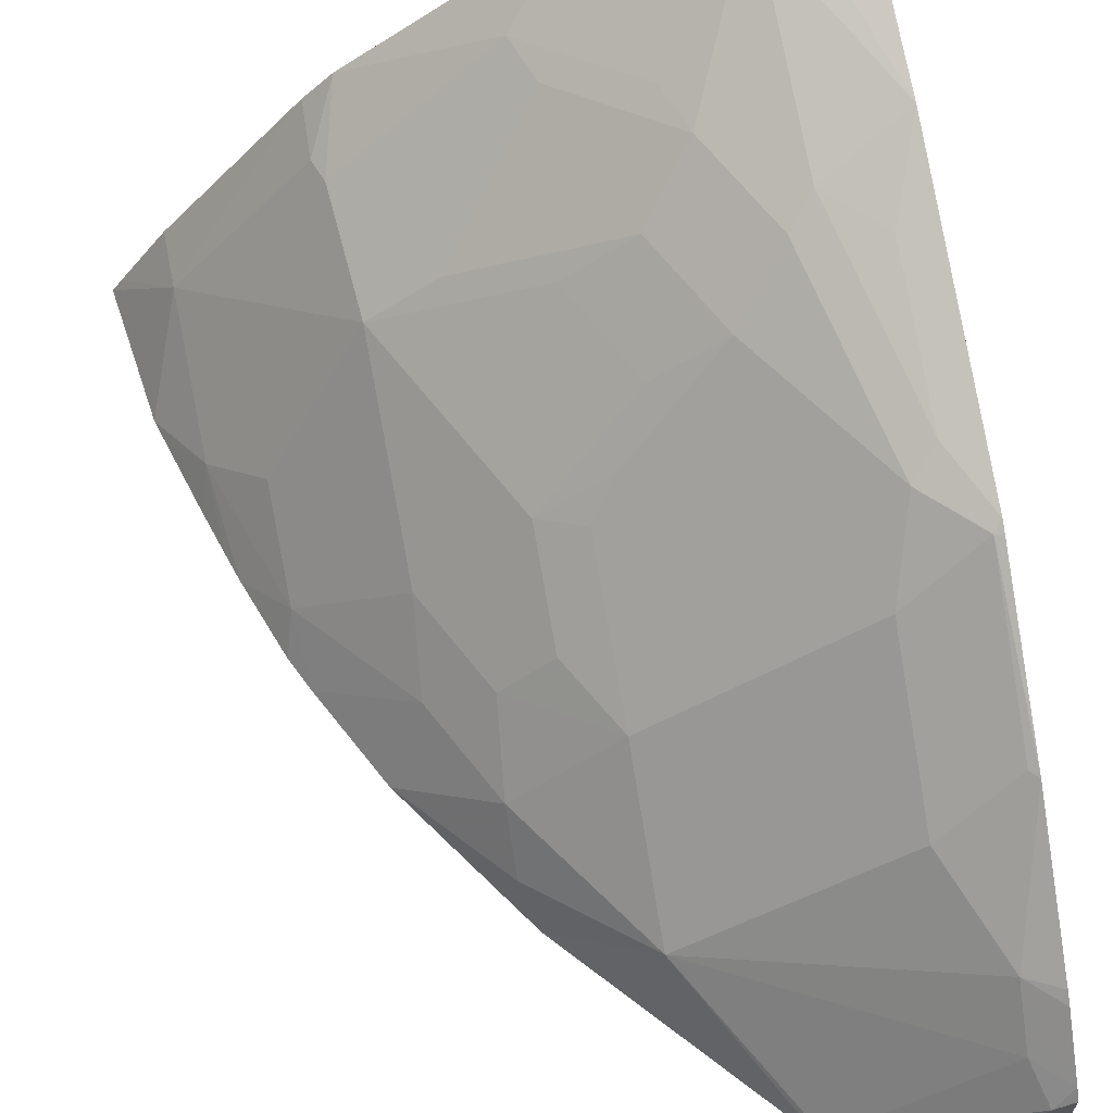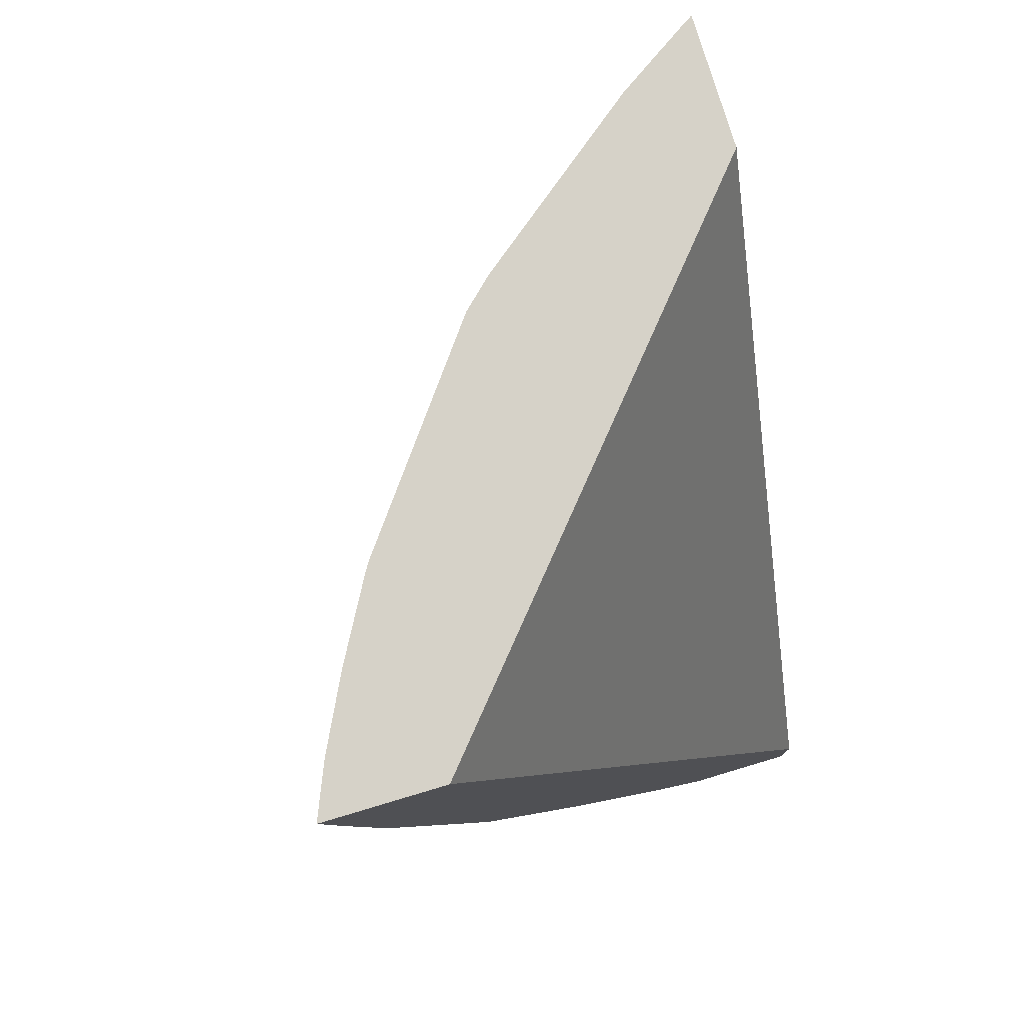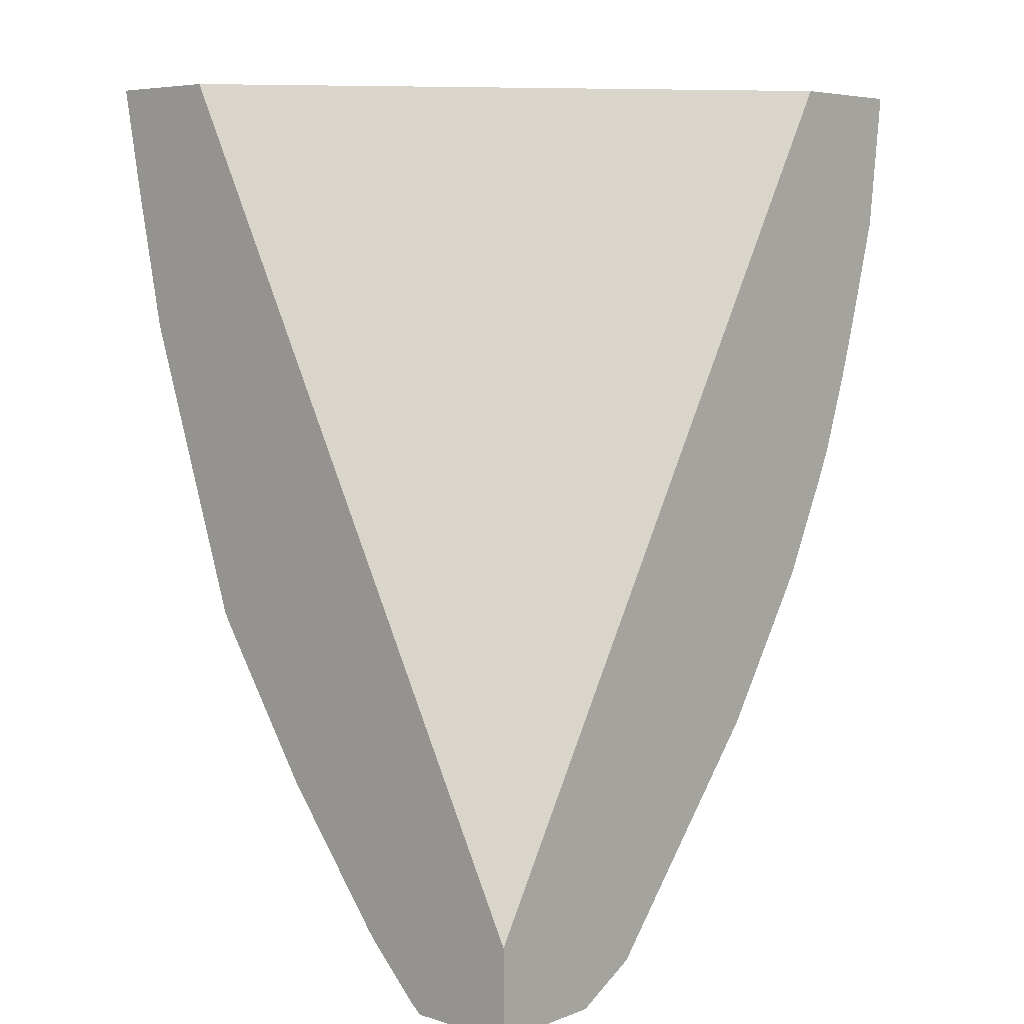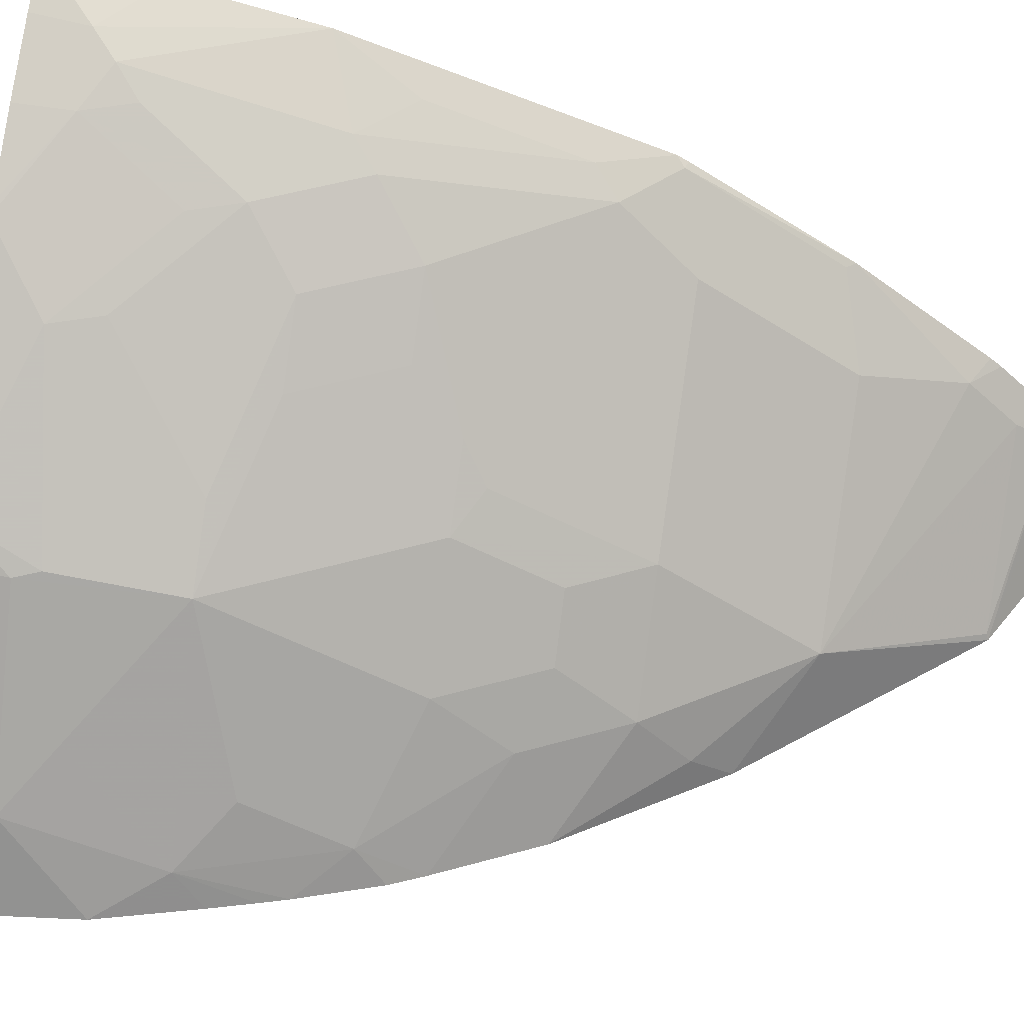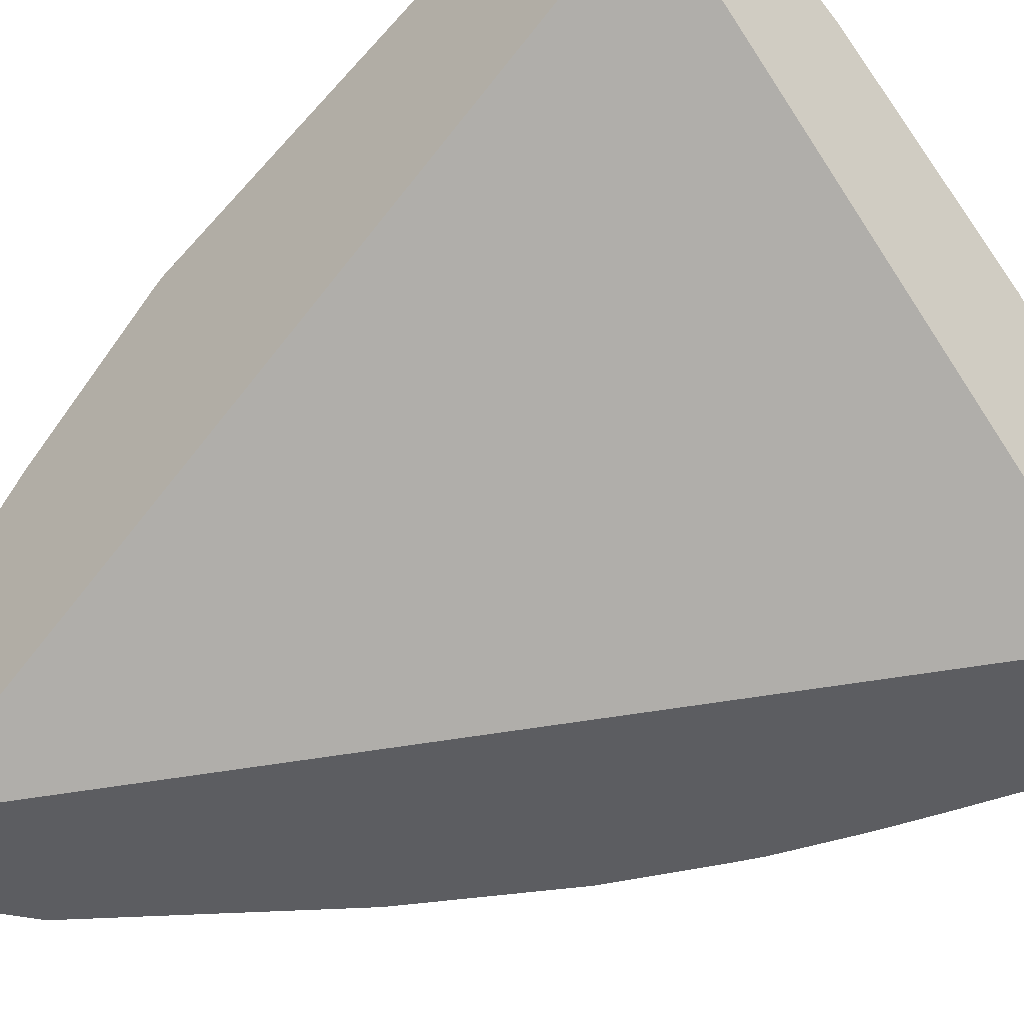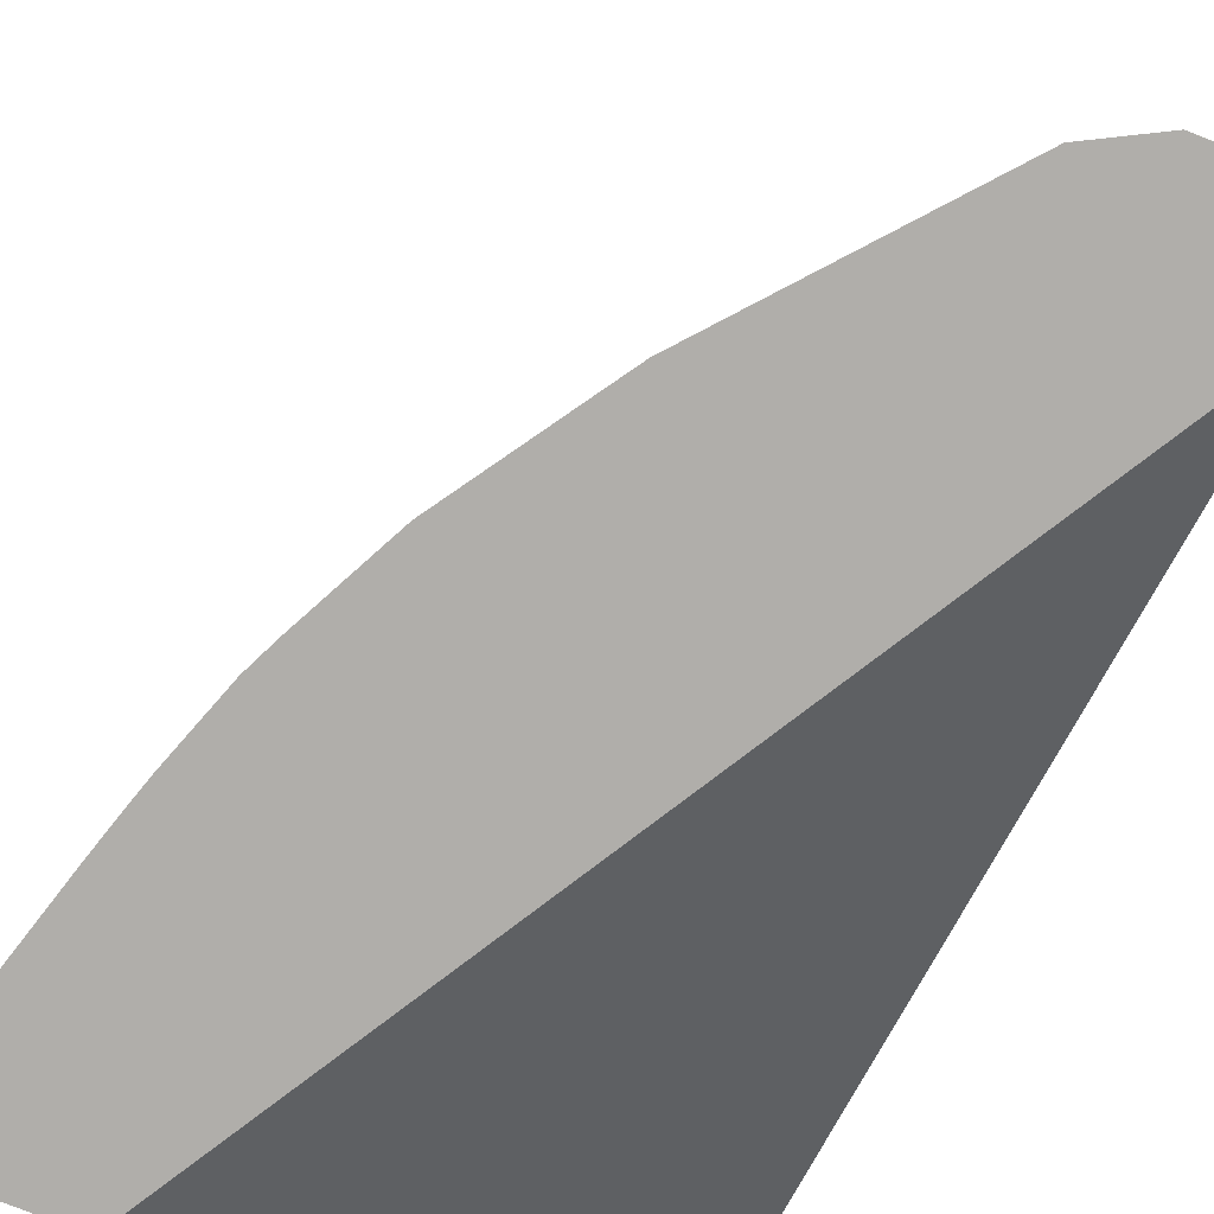
<metadata>
{"format":"obj","ext":"obj","renderer":"f3d","projection":"perspective","resolution":1024,"background":"white","views":[{"elev":65.6,"azim":-11.5,"up":"+Z"},{"elev":77.5,"azim":73.4,"up":"+Y"},{"elev":6.3,"azim":131.8,"up":"+Y"},{"elev":53.3,"azim":-80.0,"up":"+Z"},{"elev":-36.8,"azim":135.3,"up":"+Z"},{"elev":-77.9,"azim":-21.7,"up":"+Z"}]}
</metadata>
<code>
v -0.4875 -0.4355 0.3115
v -0.465 -0.4584 0.3454
v -0.4835 -0.4355 0.3177
v -0.4322 -0.4355 0.3115
v -0.4806 -0.4908 0.3115
v -0.4451 -0.4783 0.3654
v -0.4119 -0.4584 0.4119
v -0.4109 -0.4355 0.4138
v -0.465 -0.4355 0.3454
v -0.465 -0.5182 0.3255
v -0.2359 -0.4355 0.4798
v -0.2359 -0.7655 0.3115
v -0.4693 -0.5301 0.3115
v -0.4052 -0.5182 0.4052
v -0.4085 -0.4684 0.4135
v -0.3995 -0.4355 0.4258
v -0.4641 -0.5472 0.3115
v -0.4607 -0.558 0.3115
v -0.4451 -0.578 0.3255
v -0.4451 -0.5381 0.3454
v -0.2359 -0.4355 0.5279
v -0.2359 -0.8018 0.3115
v -0.3454 -0.5381 0.4451
v -0.3189 -0.5381 0.4658
v -0.3786 -0.5182 0.426
v -0.3587 -0.4982 0.4459
v -0.4052 -0.5979 0.3654
v -0.3653 -0.5979 0.4052
v -0.3388 -0.4783 0.4658
v -0.3454 -0.4584 0.465
v -0.3198 -0.4355 0.4856
v -0.4494 -0.5899 0.3115
v -0.4434 -0.6028 0.3115
v -0.4085 -0.6277 0.3438
v -0.2362 -0.4355 0.5278
v -0.2591 -0.4584 0.5181
v -0.2359 -0.4783 0.5198
v -0.2359 -0.8018 0.3555
v -0.2841 -0.8018 0.3115
v -0.3255 -0.578 0.4451
v -0.299 -0.5182 0.4858
v -0.299 -0.578 0.4658
v -0.3886 -0.6676 0.3438
v -0.3853 -0.6377 0.3654
v -0.3653 -0.6377 0.3853
v -0.3488 -0.6676 0.3836
v -0.3488 -0.6079 0.4135
v -0.3388 -0.5979 0.426
v -0.3056 -0.4982 0.4849
v -0.2857 -0.4584 0.5049
v -0.316 -0.4355 0.4879
v -0.4234 -0.6427 0.3115
v -0.2572 -0.4355 0.5191
v -0.2691 -0.4684 0.5132
v -0.2359 -0.5348 0.5081
v -0.2359 -0.7982 0.3598
v -0.2438 -0.8018 0.3518
v -0.2744 -0.8018 0.3212
v -0.3099 -0.7881 0.3115
v -0.289 -0.5082 0.4932
v -0.279 -0.4783 0.5057
v -0.279 -0.558 0.4858
v -0.299 -0.6178 0.4459
v -0.2591 -0.6377 0.4658
v -0.3886 -0.6875 0.3239
v -0.3488 -0.7274 0.3438
v -0.2691 -0.7274 0.4036
v -0.2691 -0.6676 0.4434
v -0.2724 -0.4584 0.5115
v -0.2857 -0.4355 0.5049
v -0.3936 -0.6875 0.3115
v -0.2704 -0.4355 0.5125
v -0.2691 -0.5481 0.4932
v -0.2491 -0.568 0.4932
v -0.2359 -0.5946 0.4882
v -0.2359 -0.7783 0.3797
v -0.2491 -0.7672 0.3836
v -0.2491 -0.7872 0.3637
v -0.2545 -0.8018 0.3411
v -0.3089 -0.7872 0.3139
v -0.3836 -0.7024 0.3115
v -0.2491 -0.6277 0.4733
v -0.2391 -0.6576 0.4658
v -0.2491 -0.7274 0.4135
v -0.2359 -0.7207 0.4251
v -0.2391 -0.7174 0.426
v -0.2724 -0.4355 0.5115
v -0.2359 -0.6543 0.4683
v -0.2359 -0.7739 0.3836
v -0.2359 -0.6587 0.4657
f 50 61 54
f 42 47 63
f 42 48 47
f 41 61 50
f 41 62 73
f 41 50 49
f 41 73 60
f 42 63 64
f 43 66 46
f 43 46 44
f 43 52 65
f 43 65 66
f 44 46 45
f 46 66 67
f 46 67 68
f 46 68 63
f 41 54 61
f 42 64 62
f 46 63 47
f 31 50 51
f 39 58 59
f 27 44 28
f 50 54 69
f 28 44 45
f 28 45 46
f 28 46 47
f 28 47 48
f 28 48 42
f 28 42 40
f 29 41 49
f 29 49 30
f 30 49 50
f 30 50 31
f 33 52 43
f 33 43 34
f 35 53 36
f 36 54 55
f 36 55 37
f 36 53 54
f 38 56 57
f 41 60 54
f 50 69 87
f 65 71 81
f 50 70 51
f 66 77 67
f 67 77 84
f 67 84 85
f 67 85 86
f 67 86 83
f 67 83 68
f 69 72 87
f 73 82 74
f 66 78 77
f 74 82 75
f 76 89 77
f 77 89 85
f 77 85 84
f 82 83 88
f 83 90 88
f 83 86 85
f 83 85 90
f 27 43 44
f 75 82 88
f 66 80 78
f 65 81 66
f 64 83 82
f 52 71 65
f 53 72 69
f 53 69 54
f 54 60 73
f 54 73 55
f 55 73 74
f 55 74 75
f 56 76 77
f 56 77 78
f 56 78 57
f 57 78 80
f 57 59 79
f 58 79 59
f 59 80 66
f 59 66 81
f 62 64 82
f 62 82 73
f 63 68 64
f 64 68 83
f 50 87 70
f 27 34 43
f 57 80 59
f 24 62 41
f 1 18 17
f 1 17 13
f 1 13 5
f 1 5 2
f 2 6 7
f 2 7 8
f 26 41 29
f 2 8 9
f 1 32 18
f 2 9 3
f 2 10 6
f 4 11 12
f 5 13 10
f 6 10 14
f 6 14 7
f 7 14 15
f 7 15 16
f 7 16 8
f 2 5 10
f 1 33 32
f 1 52 33
f 1 71 52
f 1 2 3
f 1 3 9
f 1 9 8
f 1 16 31
f 1 31 51
f 1 51 70
f 1 70 87
f 1 87 72
f 1 72 53
f 1 53 35
f 1 35 21
f 1 21 11
f 1 11 4
f 1 4 12
f 1 12 22
f 1 22 39
f 1 39 59
f 1 59 81
f 1 81 71
f 10 13 17
f 10 17 18
f 1 8 16
f 10 19 20
f 15 30 16
f 15 26 29
f 16 30 31
f 18 32 19
f 19 32 33
f 19 33 34
f 19 34 27
f 21 35 36
f 15 29 30
f 21 36 37
f 22 57 79
f 22 79 58
f 22 58 39
f 23 40 42
f 23 42 24
f 24 41 26
f 24 42 62
f 10 18 19
f 22 38 57
f 14 40 23
f 24 26 25
f 14 27 28
f 14 28 40
f 11 21 37
f 11 37 55
f 11 55 75
f 11 75 88
f 11 88 90
f 11 90 85
f 11 85 89
f 11 89 76
f 10 20 14
f 11 56 38
f 11 38 22
f 11 22 12
f 14 23 24
f 14 24 25
f 14 25 26
f 14 26 15
f 14 19 27
f 14 20 19
f 11 76 56

</code>
